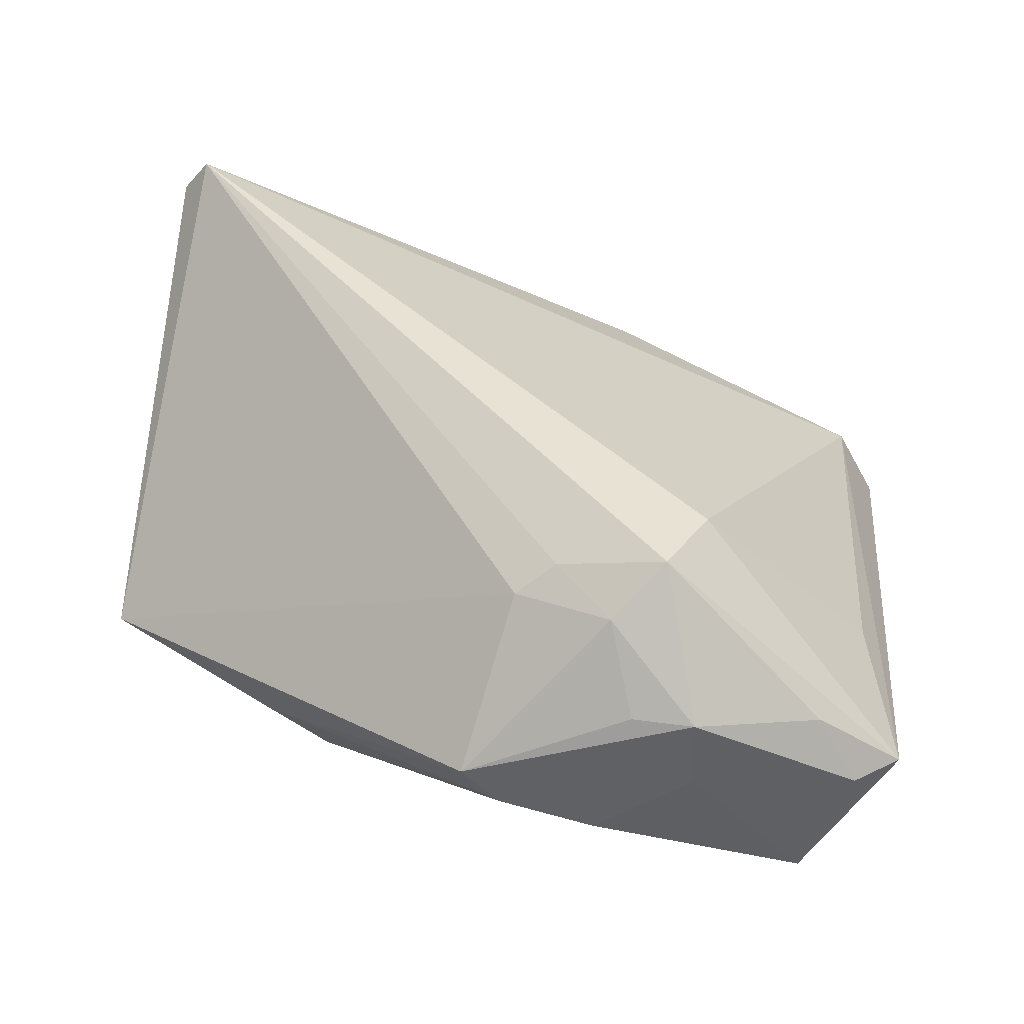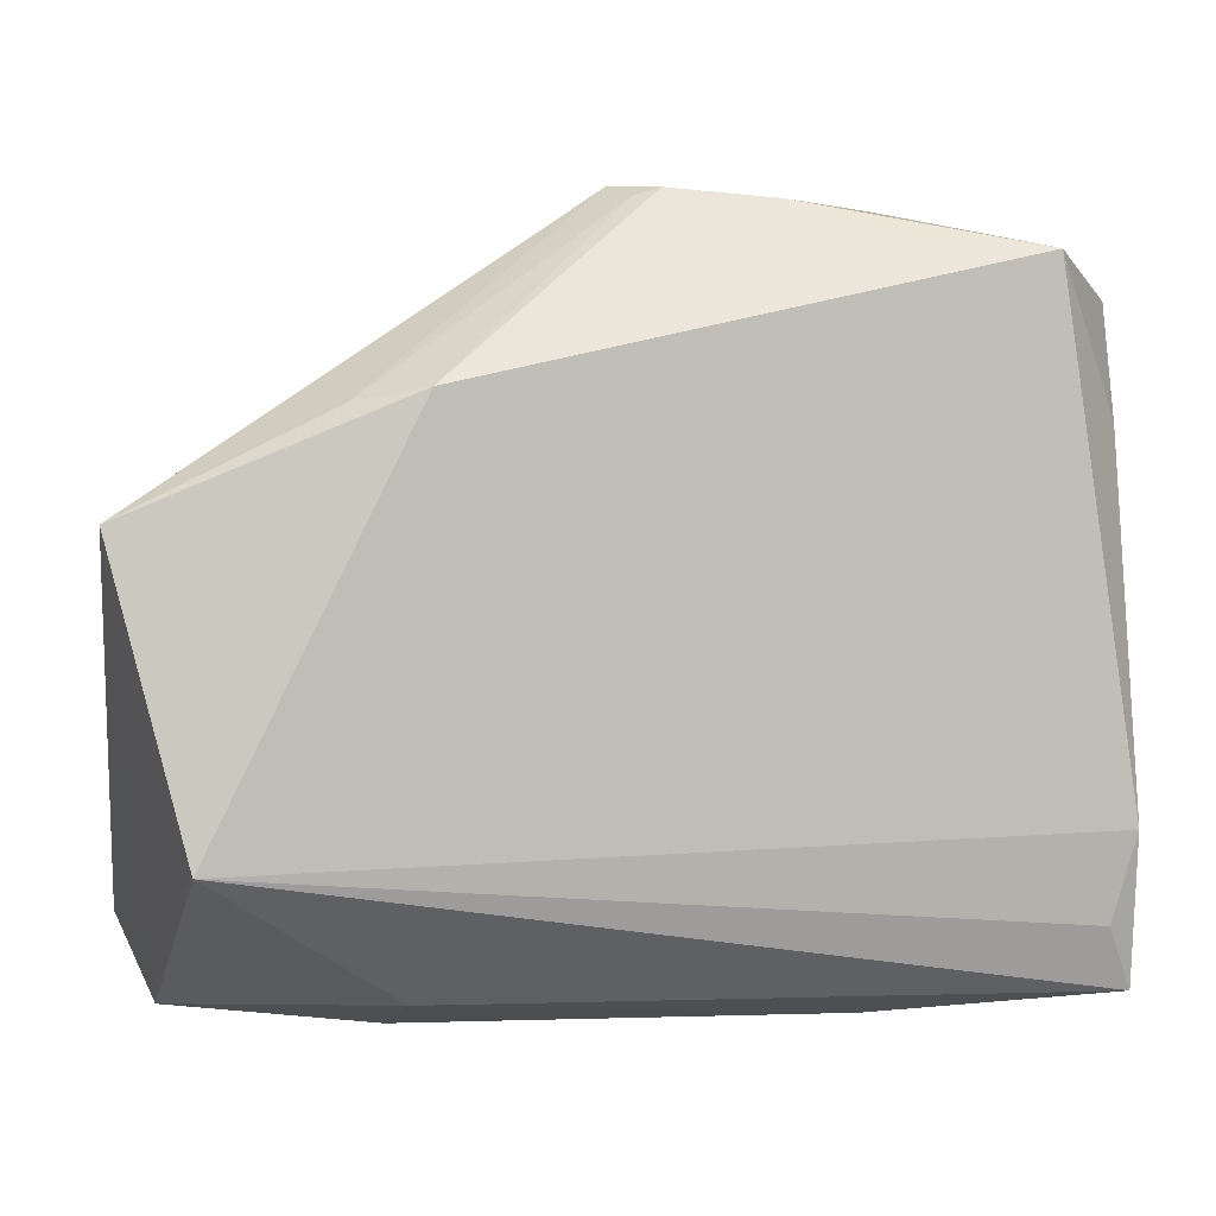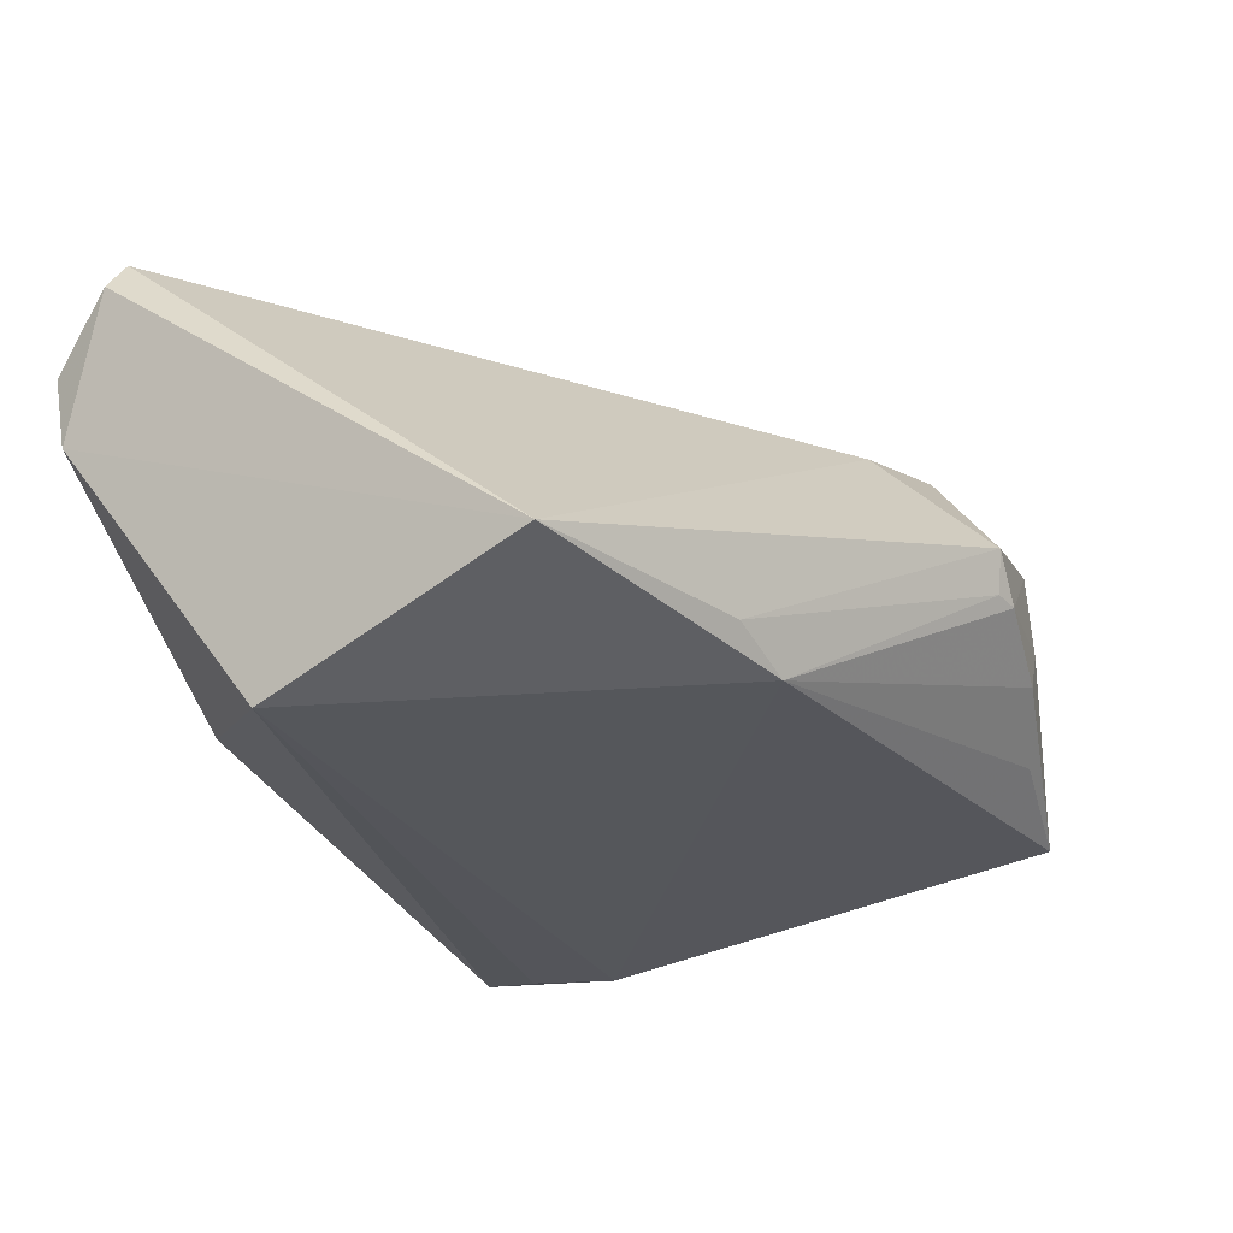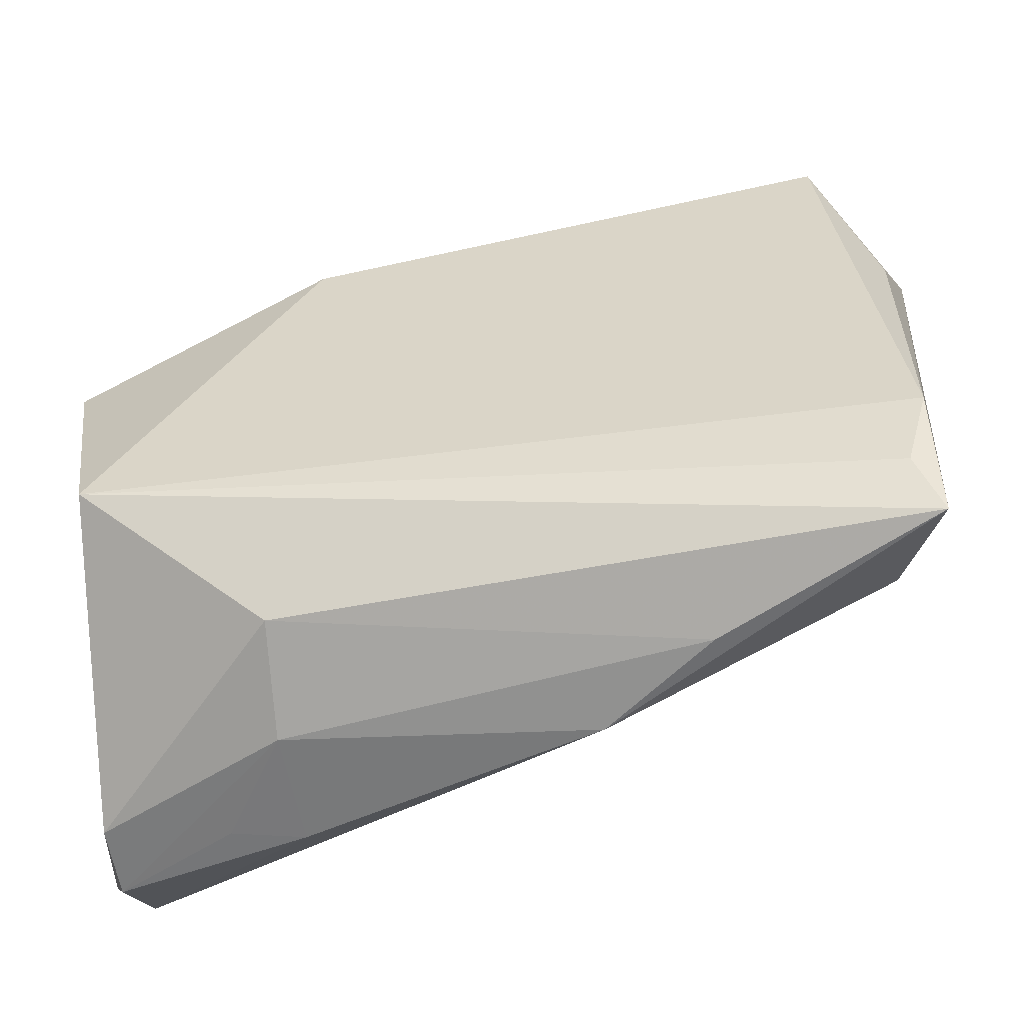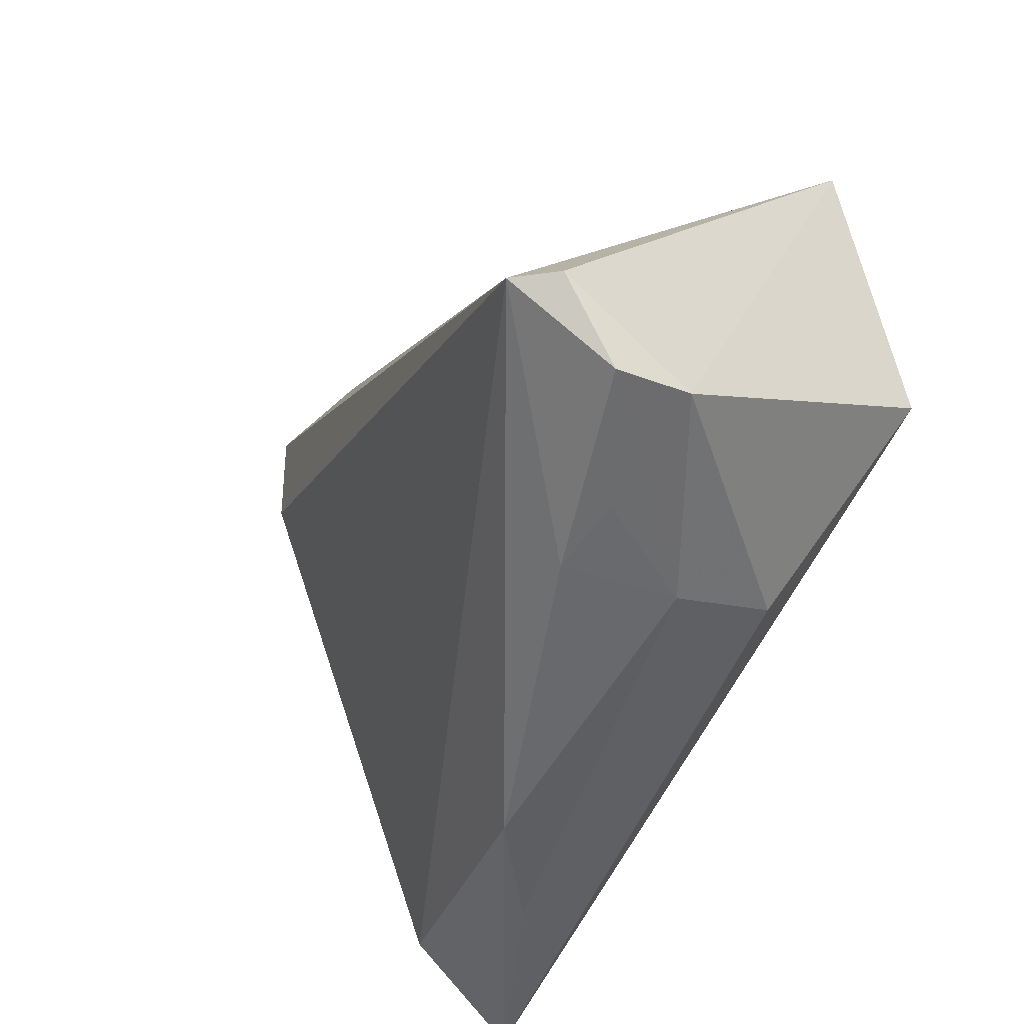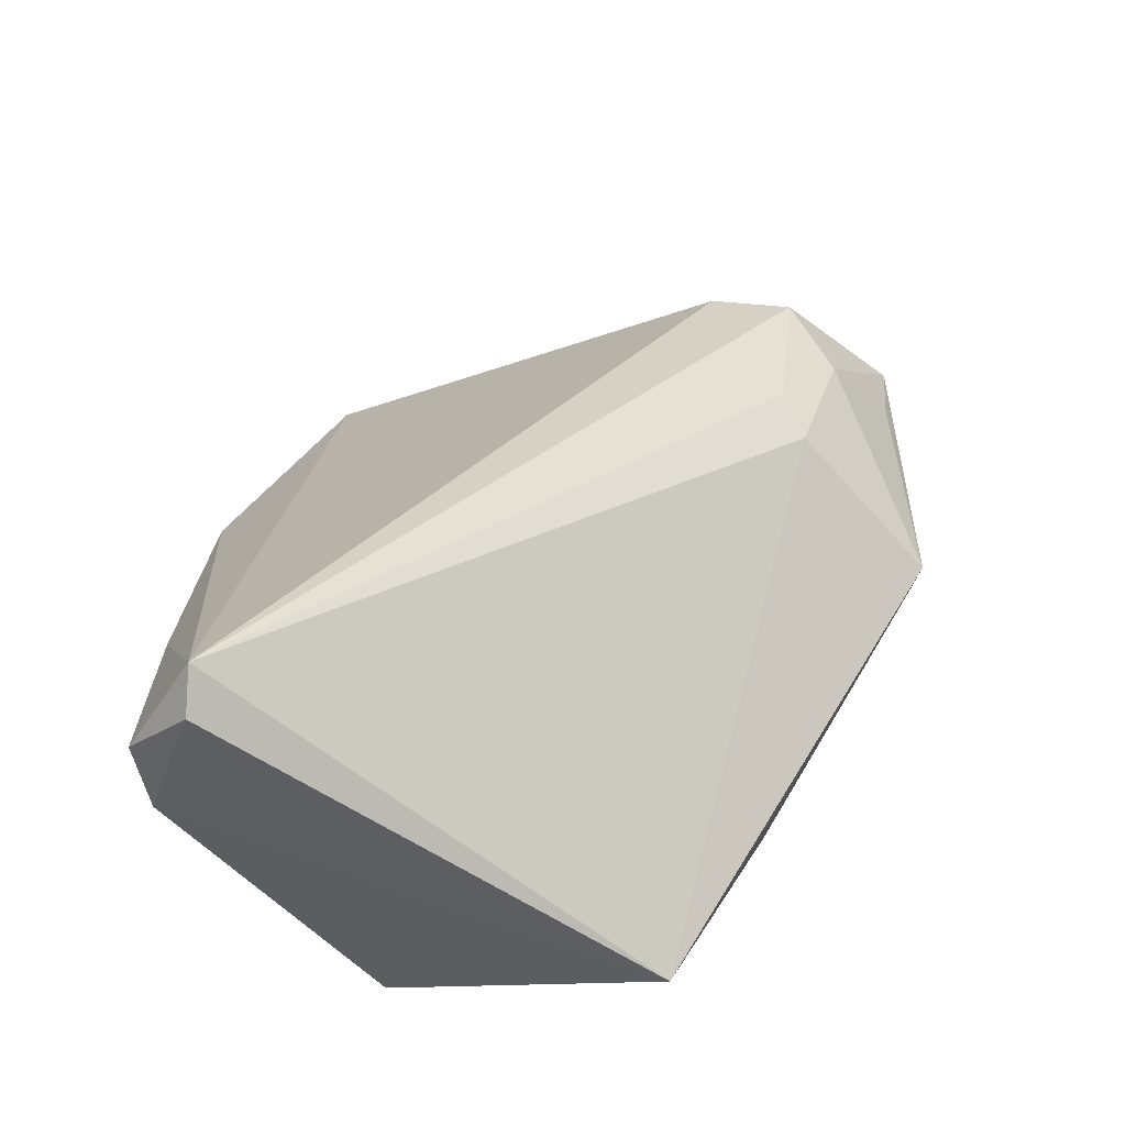
<metadata>
{"format":"obj","ext":"obj","renderer":"f3d","projection":"perspective","resolution":1024,"background":"white","views":[{"elev":46.4,"azim":-172.0,"up":"+Z"},{"elev":11.0,"azim":167.6,"up":"+Y"},{"elev":-25.0,"azim":111.8,"up":"+Z"},{"elev":-49.7,"azim":-171.2,"up":"+Y"},{"elev":-53.8,"azim":62.2,"up":"+Y"},{"elev":39.5,"azim":91.6,"up":"+Z"}]}
</metadata>
<code>
v 0.0516 0.01582 -0.0109
v -0.02723 0.04311 0.003926
v -0.04339 -0.02798 -0.00586
v 0.047 -0.03964 0.01787
v -0.04132 0.03549 0.008558
v 0.05053 -0.03253 0.02524
v -0.04111 0.04026 -0.01435
v -0.004439 0.04597 -0.0003768
v -0.04653 0.01631 0.002819
v -0.04846 -0.03372 -0.0202
v -0.04832 -0.01663 -0.0213
v -0.01944 0.04229 0.01338
v -0.02171 0.02968 0.02698
v -0.008826 0.02854 0.02332
v -0.04635 0.03797 0.000805
v -0.01069 -0.04011 -0.0004424
v 0.02463 -0.03794 -0.001988
v -0.02551 0.0419 -0.01011
v 0.04713 -0.03232 0.02971
v 0.04709 -0.03809 0.009491
v -0.01572 0.04492 -0.004729
v -0.02674 0.04261 0.01365
v 0.02416 -0.04011 0.01142
v 0.02848 0.02684 -0.0126
v 4.488e-05 0.04592 0.004531
v -0.04561 -0.02643 -0.0213
v 0.03256 -0.03942 0.01027
v -0.0258 0.02055 0.02504
v -0.02346 -0.03784 -0.009564
v 0.02382 -0.03197 -0.01408
v 0.02095 0.02852 -0.01607
v -0.04862 0.02255 -0.01072
v -0.004286 0.03105 0.02024
v -0.001542 0.04511 2.594e-05
v -0.04849 -0.02707 -0.01485
v -0.05162 0.03382 0.0004864
v -0.01598 0.03508 0.02203
v 0.04462 -0.01572 -0.0213
f 20 1 6
f 6 1 19
f 29 16 10
f 20 6 4
f 4 6 19
f 36 7 32
f 19 1 33
f 30 29 10
f 19 16 23
f 23 4 19
f 23 27 4
f 11 32 7
f 11 10 36
f 36 32 11
f 38 1 20
f 20 30 38
f 38 30 10
f 19 33 14
f 14 33 37
f 10 16 3
f 3 16 19
f 19 28 3
f 15 7 36
f 5 15 36
f 22 15 5
f 16 29 17
f 29 30 17
f 17 30 20
f 20 4 17
f 4 27 17
f 17 23 16
f 27 23 17
f 10 11 26
f 26 38 10
f 11 38 26
f 13 14 37
f 37 22 13
f 13 28 19
f 19 14 13
f 22 5 13
f 36 28 13
f 13 5 36
f 36 10 35
f 35 3 36
f 10 3 35
f 9 28 36
f 36 3 9
f 9 3 28
f 1 38 31
f 31 11 7
f 31 38 11
f 8 31 21
f 34 31 8
f 22 8 2
f 8 21 2
f 2 21 7
f 7 15 2
f 2 15 22
f 18 31 7
f 7 21 18
f 18 21 31
f 1 31 24
f 31 34 24
f 25 8 22
f 25 34 8
f 37 33 25
f 25 33 1
f 1 24 25
f 25 24 34
f 12 22 37
f 37 25 12
f 12 25 22

</code>
